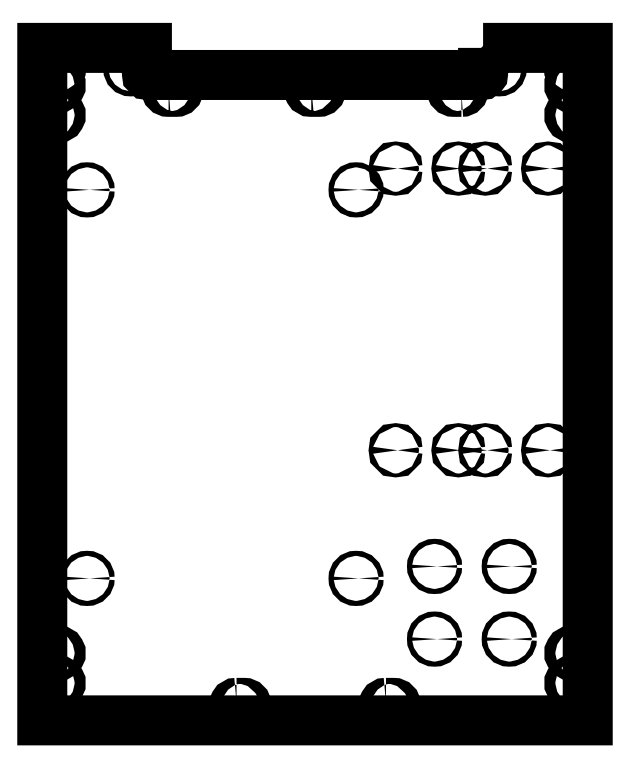
<metadata>
{"format":"dxf","ext":"dxf","renderer":"ezdxf+matplotlib","layout":"modelspace","background":"white","min_lineweight":24,"dpi":150}
</metadata>
<code>
0
SECTION
2
ENTITIES
0
LWPOLYLINE
8
0
90
4
70
1
43
0
10
-97.81
20
199
10
-92.81
20
199
42
-1
10
-92.81
20
195.6
10
-97.81
20
195.6
42
-1
0
LWPOLYLINE
8
0
90
4
70
1
43
0
10
-2.337
20
199
10
2.663
20
199
42
-1
10
2.663
20
195.6
10
-2.337
20
195.6
42
-1
0
LWPOLYLINE
8
0
90
4
70
1
43
0
10
98.14
20
195.6
10
93.14
20
195.6
42
-1
10
93.14
20
199
10
98.14
20
199
42
-1
0
LWPOLYLINE
8
0
90
4
70
1
43
0
10
47.66
20
-213.3
10
52.66
20
-213.3
42
-1
10
52.66
20
-216.7
10
47.66
20
-216.7
42
-1
0
LWPOLYLINE
8
0
90
4
70
1
43
0
10
-52.34
20
-213.3
10
-47.34
20
-213.3
42
-1
10
-47.34
20
-216.7
10
-52.34
20
-216.7
42
-1
0
CIRCLE
8
0
10
27.66
20
130
30
0
40
1.7
210
0
220
-0
230
1
0
CIRCLE
8
0
10
-152.3
20
-130
30
0
40
1.7
210
0
220
-0
230
1
0
CIRCLE
8
0
10
27.66
20
-130
30
0
40
1.7
210
0
220
-0
230
1
0
CIRCLE
8
0
10
-152.3
20
130
30
0
40
1.7
210
0
220
-0
230
1
0
CIRCLE
8
0
10
80.16
20
-122
30
0
40
1.705
210
-1.021e-48
220
4.93e-32
230
1
0
CIRCLE
8
0
10
130.2
20
-170.6
30
0
40
1.705
210
-1.021e-48
220
4.93e-32
230
1
0
CIRCLE
8
0
10
80.16
20
-170.6
30
0
40
1.705
210
-1.021e-48
220
4.93e-32
230
1
0
CIRCLE
8
0
10
130.2
20
-122
30
0
40
1.705
210
-1.021e-48
220
4.93e-32
230
1
0
CIRCLE
8
0
10
96.15
20
144.2
30
0
40
1.3
210
0
220
-0
230
1
0
CIRCLE
8
0
10
156.1
20
144.2
30
0
40
1.3
210
0
220
-0
230
1
0
CIRCLE
8
0
10
114.2
20
-44.25
30
0
40
1.3
210
0
220
-0
230
1
0
CIRCLE
8
0
10
54.16
20
-44.25
30
0
40
1.3
210
0
220
-0
230
1
0
CIRCLE
8
0
10
96.16
20
-44.25
30
0
40
1.3
210
0
220
-0
230
1
0
CIRCLE
8
0
10
156.2
20
-44.25
30
0
40
1.3
210
0
220
-0
230
1
0
CIRCLE
8
0
10
114.1
20
144.2
30
0
40
1.3
210
0
220
-0
230
1
0
CIRCLE
8
0
10
54.15
20
144.2
30
0
40
1.3
210
0
220
-0
230
1
0
CIRCLE
8
0
10
-123
20
211
30
0
40
1.7
210
-1.021e-48
220
4.93e-32
230
1
0
CIRCLE
8
0
10
123.3
20
211
30
0
40
1.7
210
-4.453e-48
220
-4.93e-32
230
1
0
CIRCLE
8
0
10
-171.5
20
211
30
0
40
1.7
210
0
220
-0
230
1
0
CIRCLE
8
0
10
171.8
20
211
30
0
40
1.7
210
-4.453e-48
220
-4.93e-32
230
1
0
LWPOLYLINE
8
0
90
10
70
1
43
0
10
112.6
20
225
10
112.6
20
207.9
42
-0.4142
10
111.6
20
206.9
10
-111.3
20
206.9
42
-0.4142
10
-112.3
20
207.9
10
-112.3
20
225
10
-182.3
20
225
10
-182.3
20
-225
10
182.7
20
-225
10
182.7
20
225
0
LWPOLYLINE
8
0
90
4
70
1
43
0
10
-175.8
20
-178.3
10
-171.8
20
-178.3
42
-1
10
-171.8
20
-181.7
10
-175.8
20
-181.7
42
-1
0
LWPOLYLINE
8
0
90
4
70
1
43
0
10
-175.8
20
-198.3
10
-171.8
20
-198.3
42
-1
10
-171.8
20
-201.7
10
-175.8
20
-201.7
42
-1
0
LWPOLYLINE
8
0
90
4
70
1
43
0
10
-175.8
20
181.7
10
-171.8
20
181.7
42
-1
10
-171.8
20
178.3
10
-175.8
20
178.3
42
-1
0
LWPOLYLINE
8
0
90
4
70
1
43
0
10
-175.8
20
201.7
10
-171.8
20
201.7
42
-1
10
-171.8
20
198.3
10
-175.8
20
198.3
42
-1
0
LWPOLYLINE
8
0
90
4
70
1
43
0
10
176.1
20
-181.7
10
172.1
20
-181.7
42
-1
10
172.1
20
-178.3
10
176.1
20
-178.3
42
-1
0
LWPOLYLINE
8
0
90
4
70
1
43
0
10
176.1
20
-201.7
10
172.1
20
-201.7
42
-1
10
172.1
20
-198.3
10
176.1
20
-198.3
42
-1
0
LWPOLYLINE
8
0
90
4
70
1
43
0
10
176.1
20
178.3
10
172.1
20
178.3
42
-1
10
172.1
20
181.7
10
176.1
20
181.7
42
-1
0
LWPOLYLINE
8
0
90
4
70
1
43
0
10
176.1
20
198.3
10
172.1
20
198.3
42
-1
10
172.1
20
201.7
10
176.1
20
201.7
42
-1
0
ENDSEC
0
EOF

</code>
